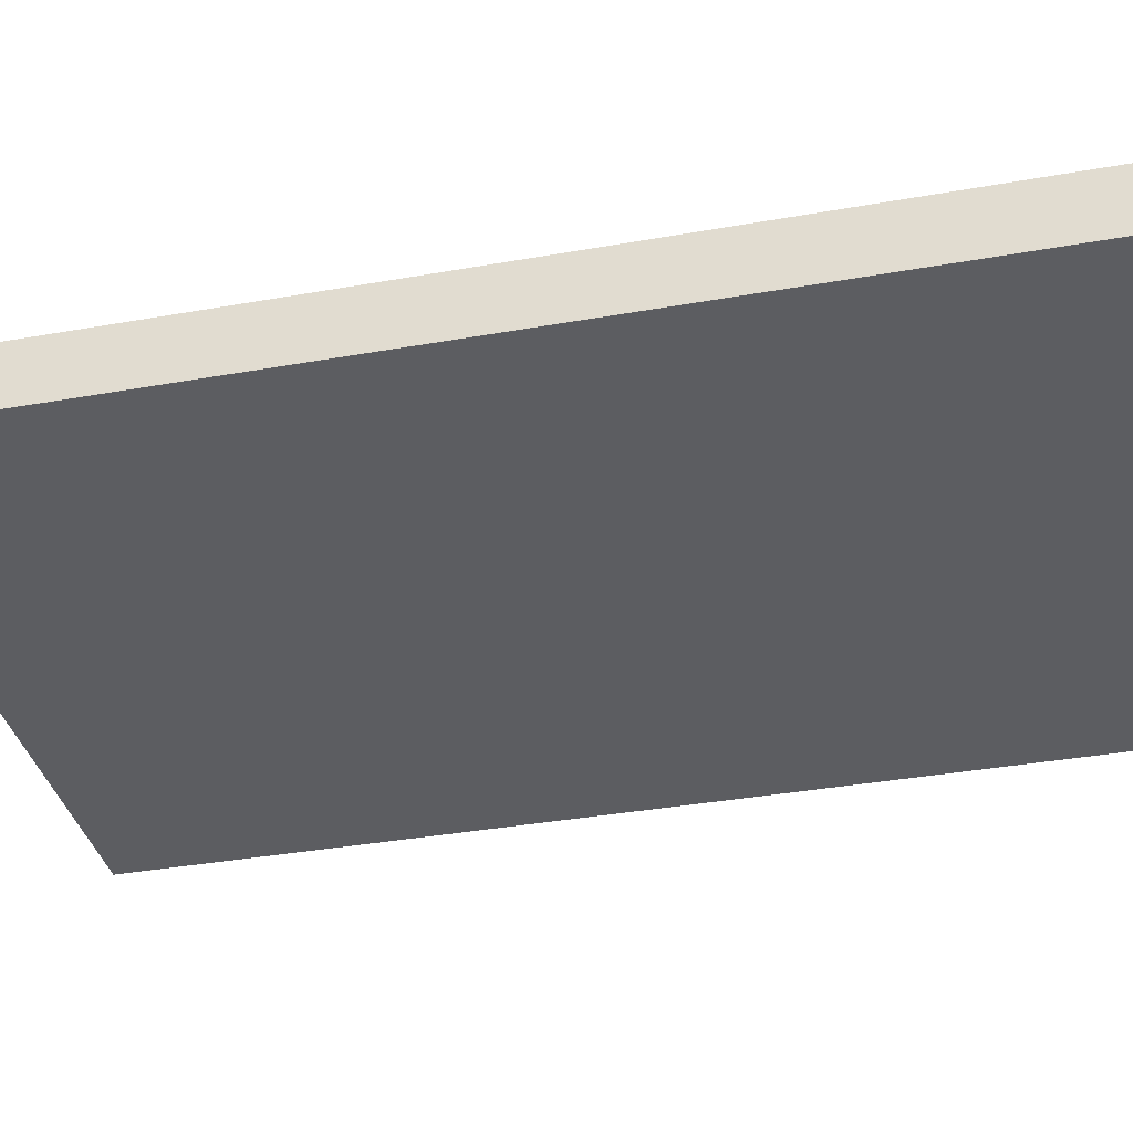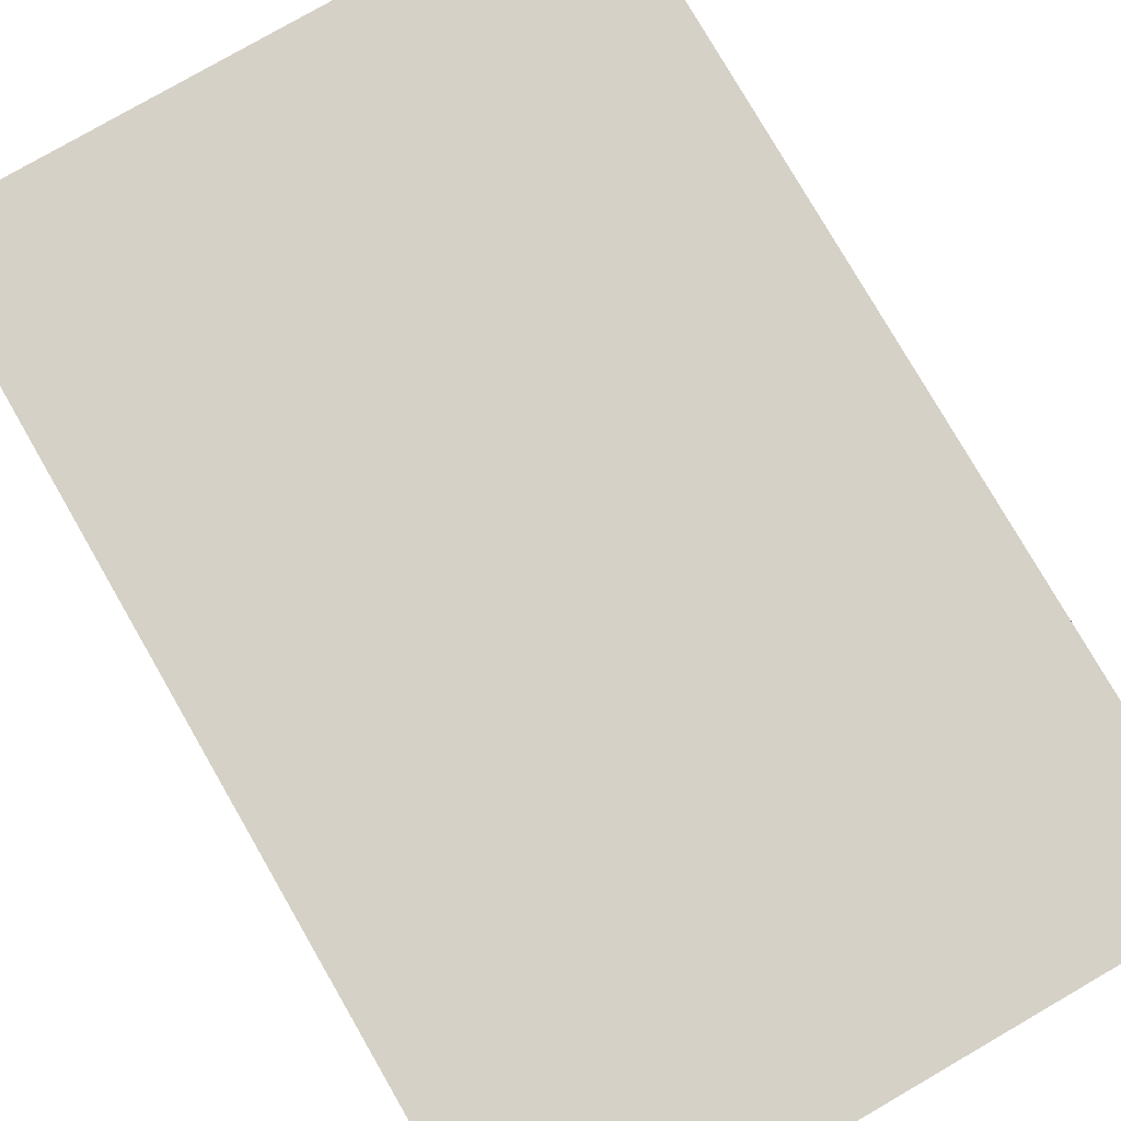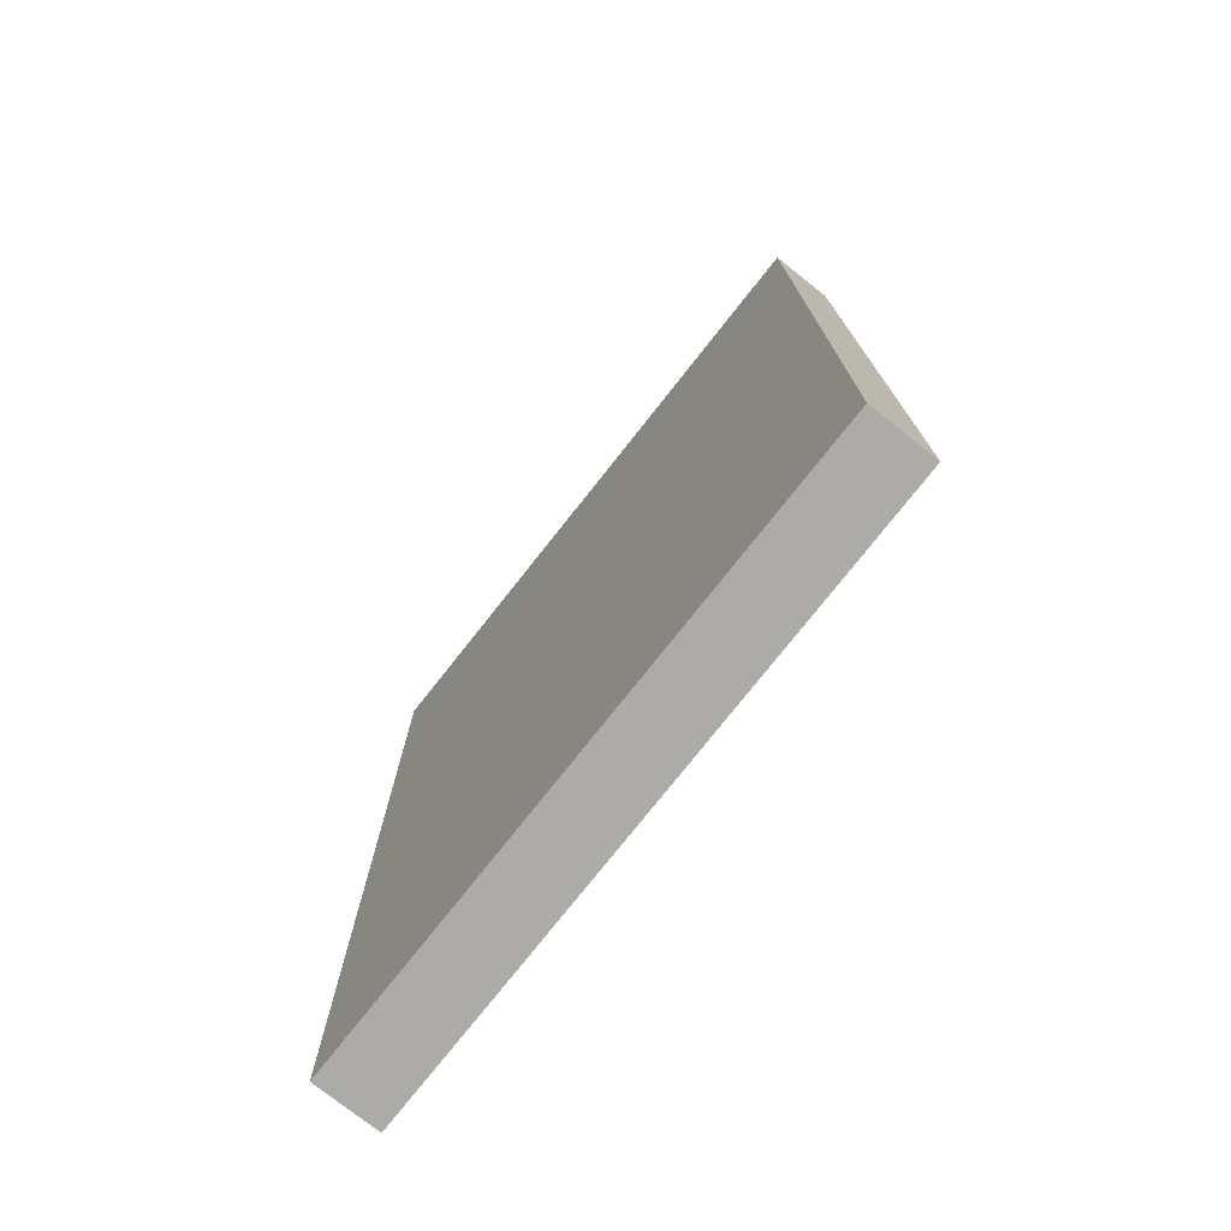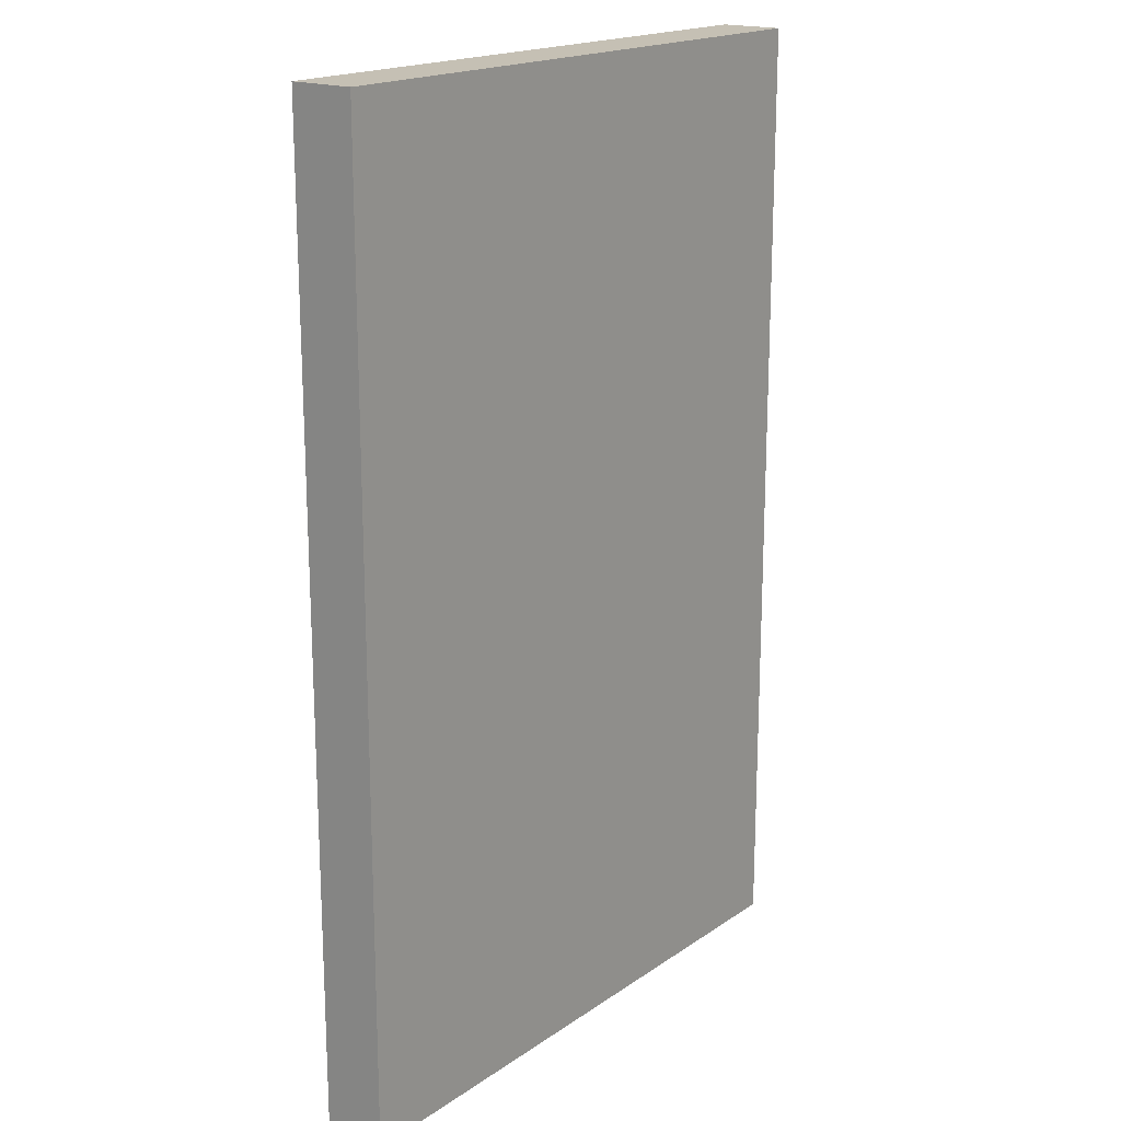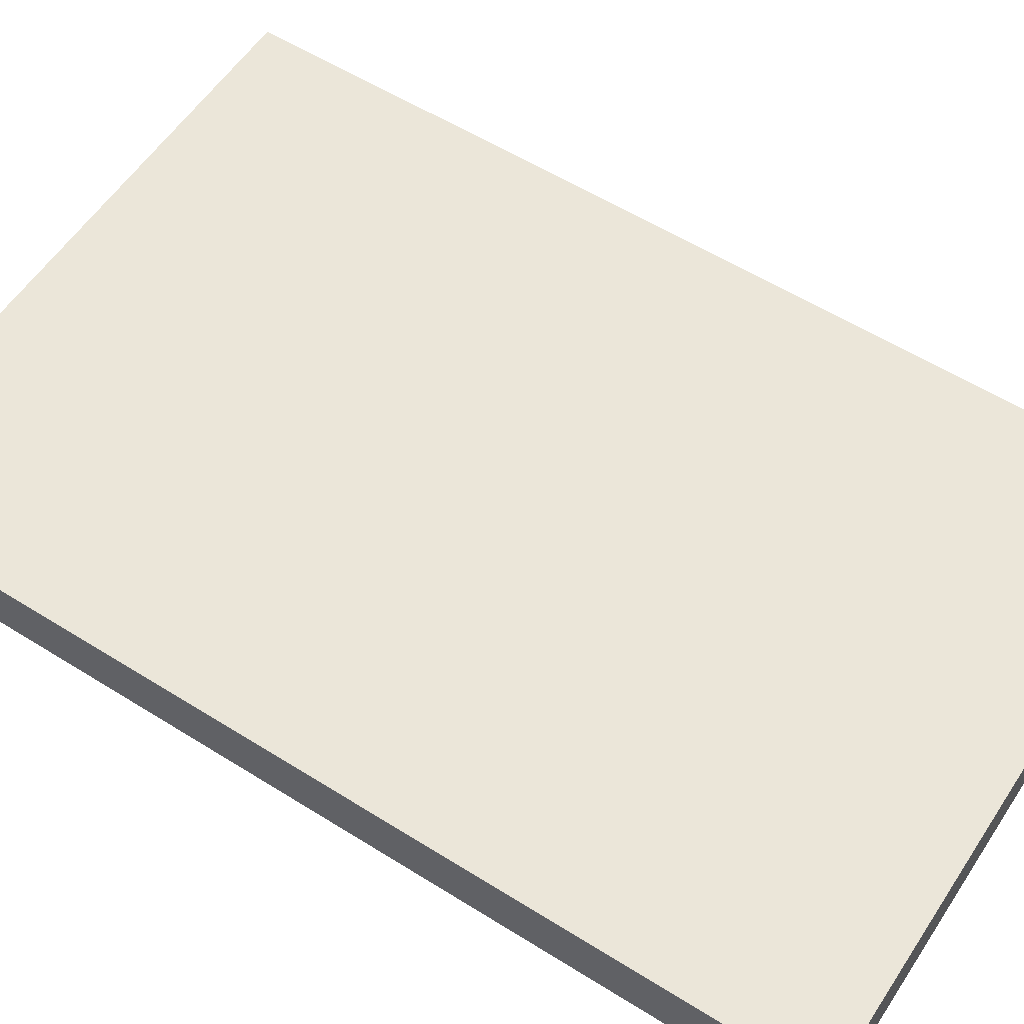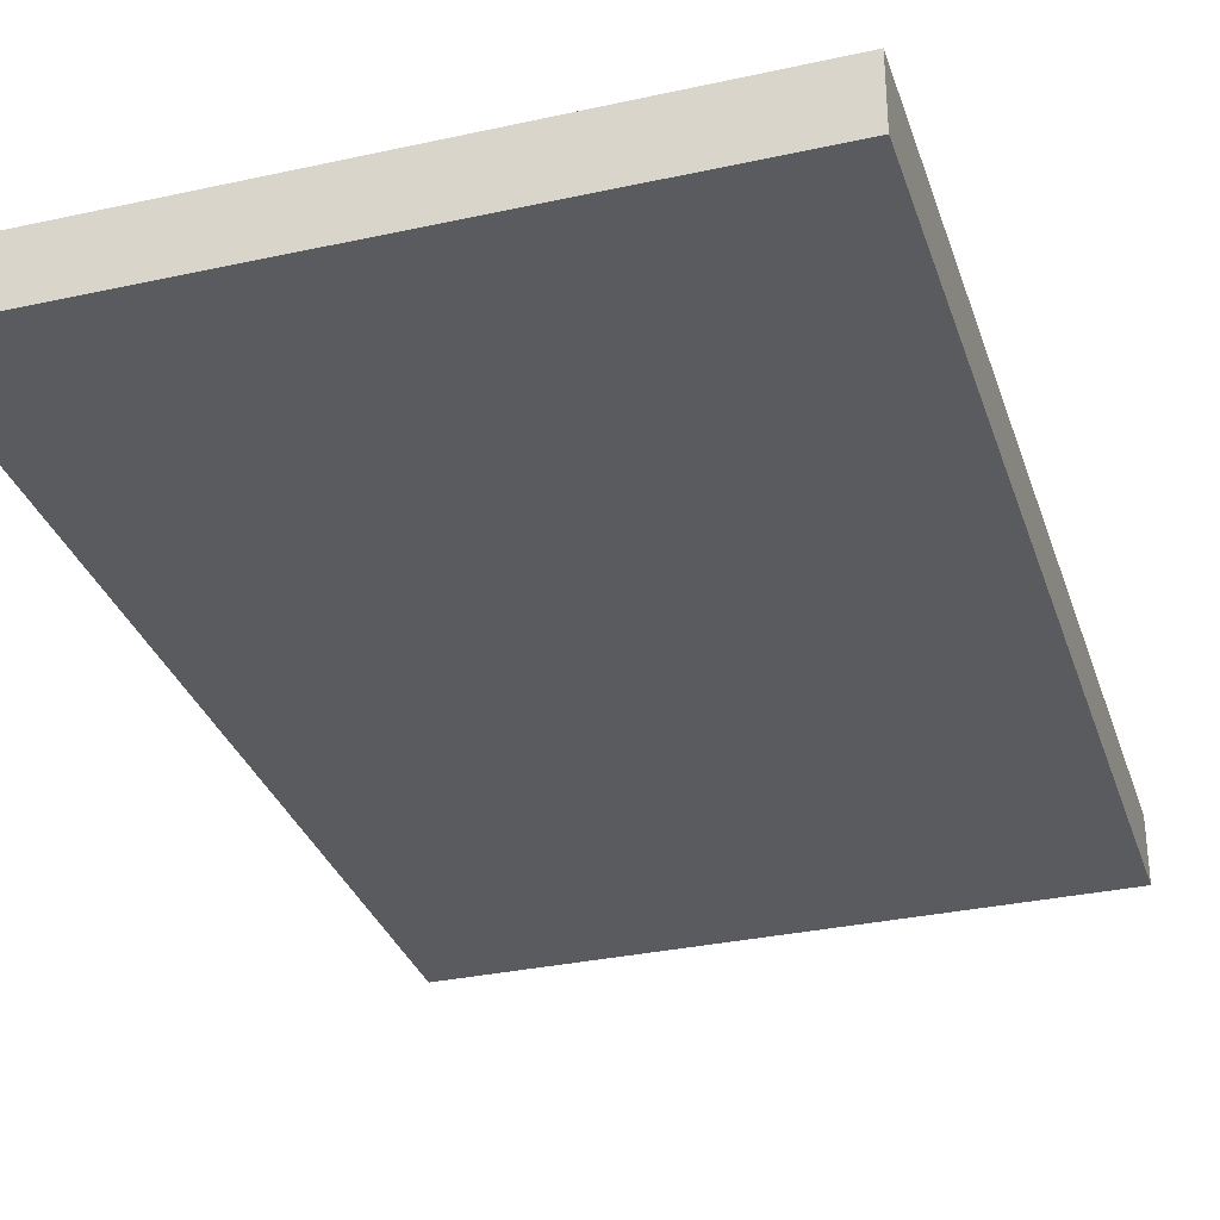
<metadata>
{"format":"obj","ext":"obj","renderer":"f3d","projection":"perspective","resolution":1024,"background":"white","views":[{"elev":-36.6,"azim":103.0,"up":"+Y"},{"elev":78.8,"azim":150.0,"up":"+Y"},{"elev":-76.2,"azim":51.7,"up":"+Z"},{"elev":18.3,"azim":127.8,"up":"+Z"},{"elev":57.2,"azim":-56.9,"up":"+Y"},{"elev":-32.2,"azim":17.1,"up":"+Y"}]}
</metadata>
<code>
v -8.79 0 13.58
v 8.79 0 13.58
v -8.79 1.812 13.58
v 8.79 1.812 13.58
v -8.79 1.812 -13.58
v 8.79 1.812 -13.58
v -8.79 0 -13.58
v 8.79 0 -13.58
f 1 2 4 3
f 3 4 6 5
f 5 6 8 7
f 7 8 2 1
f 2 8 6 4
f 7 1 3 5

</code>
